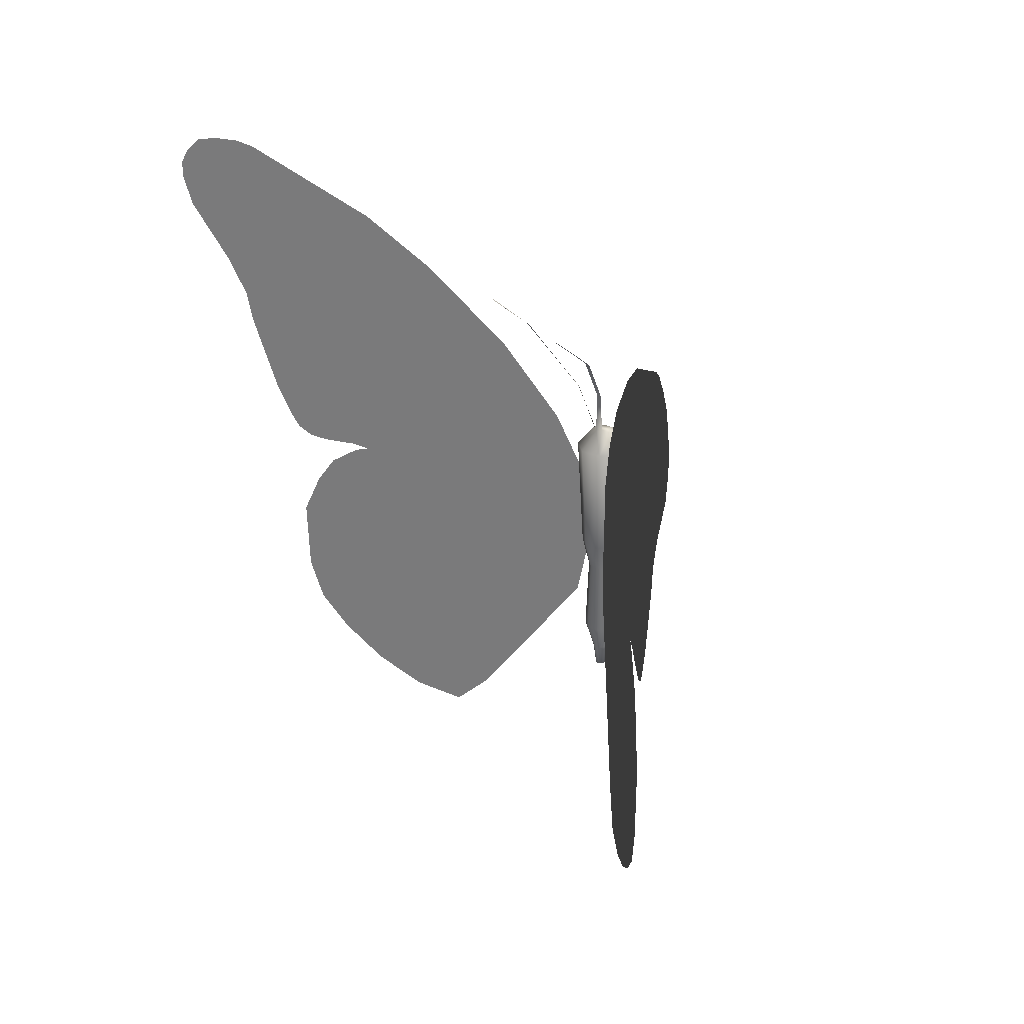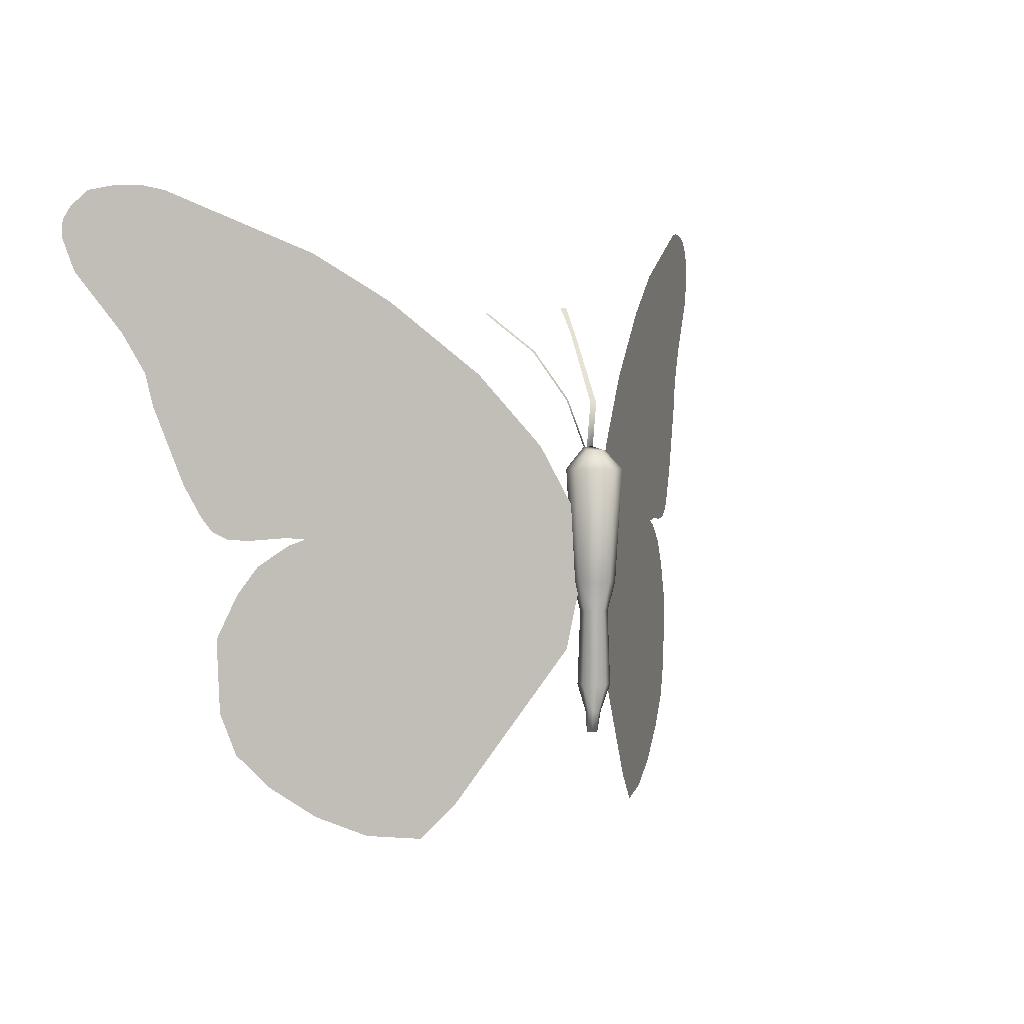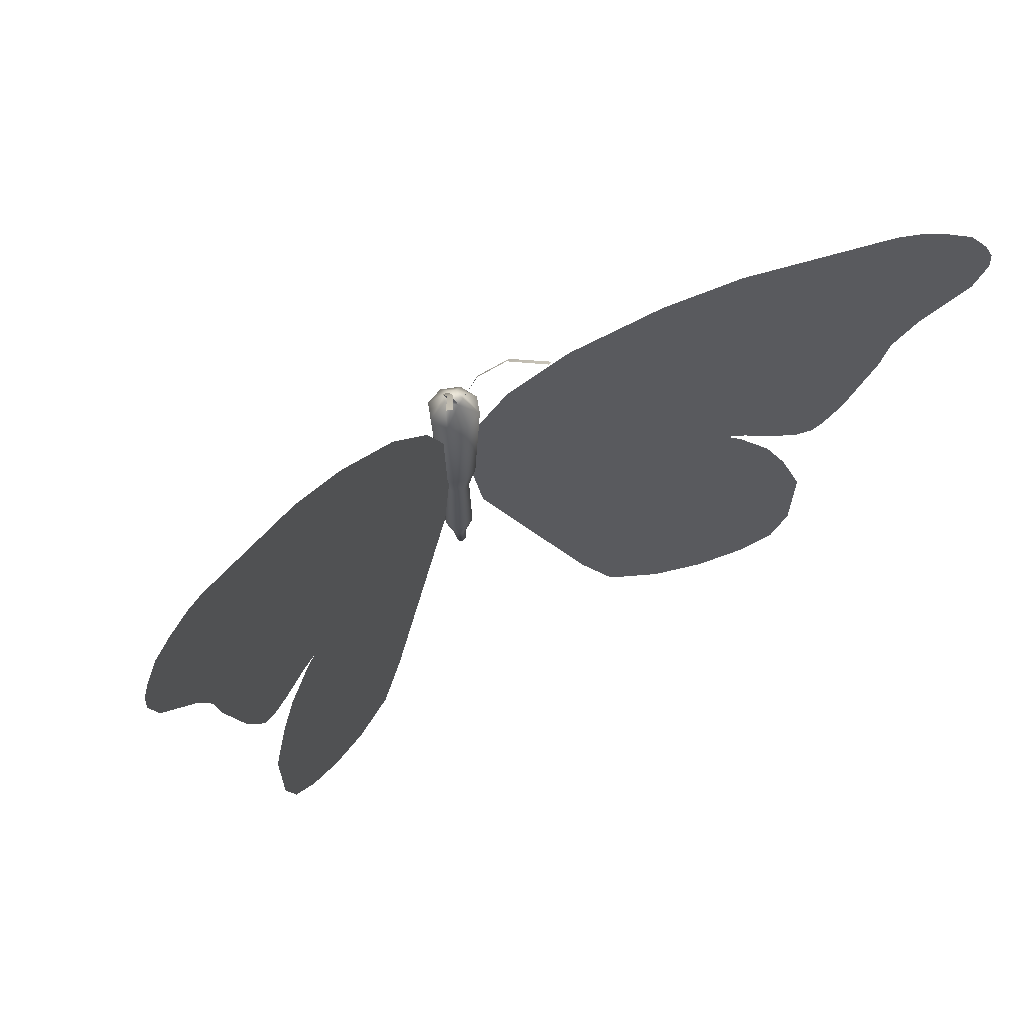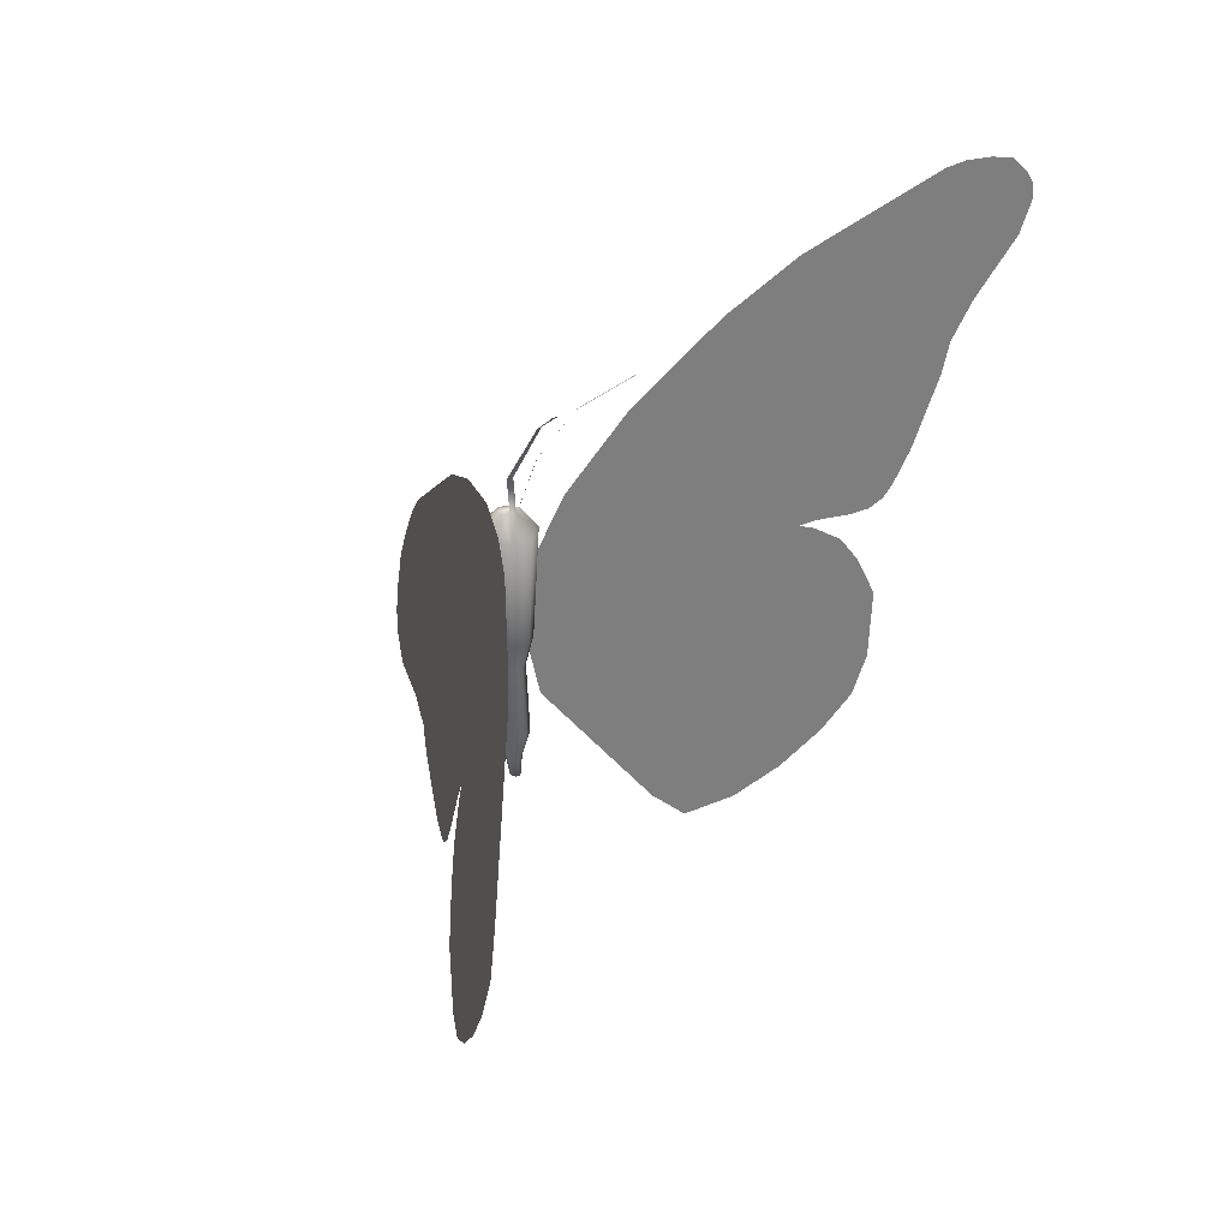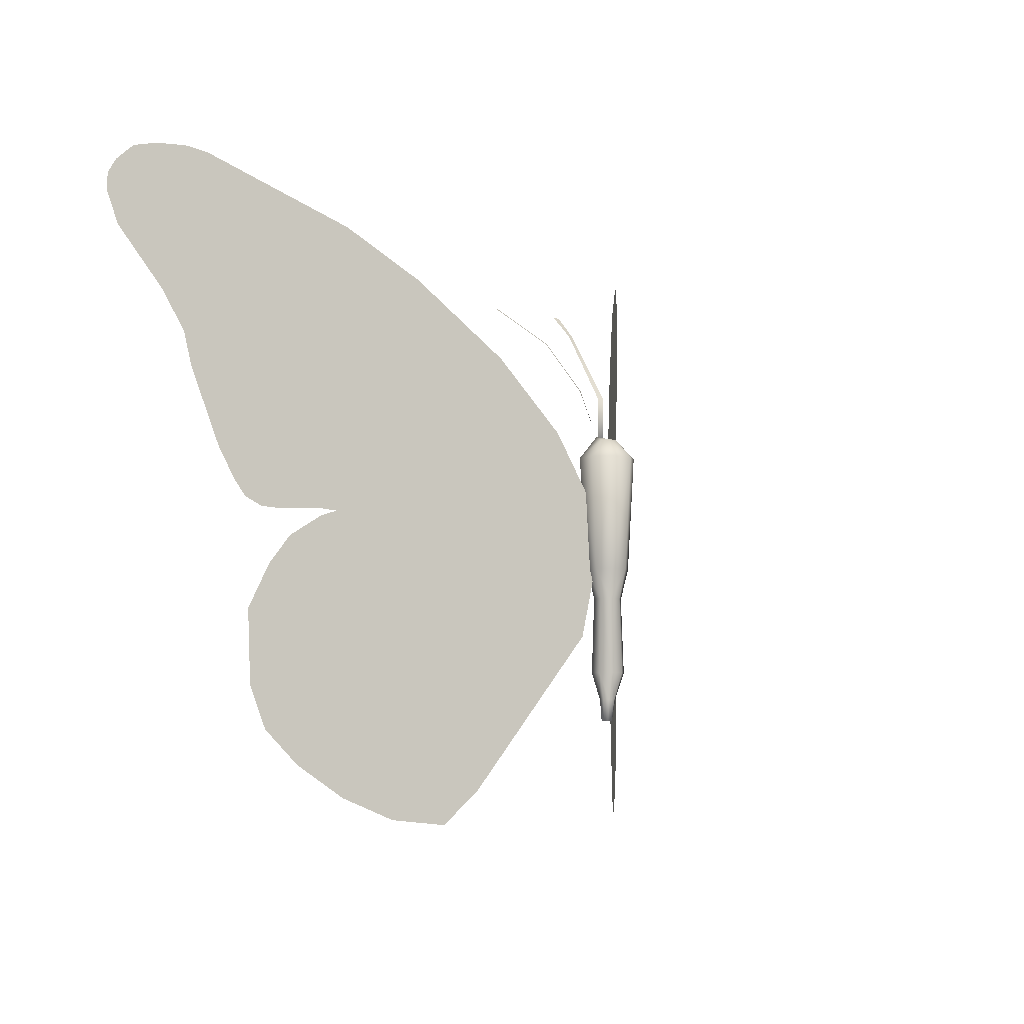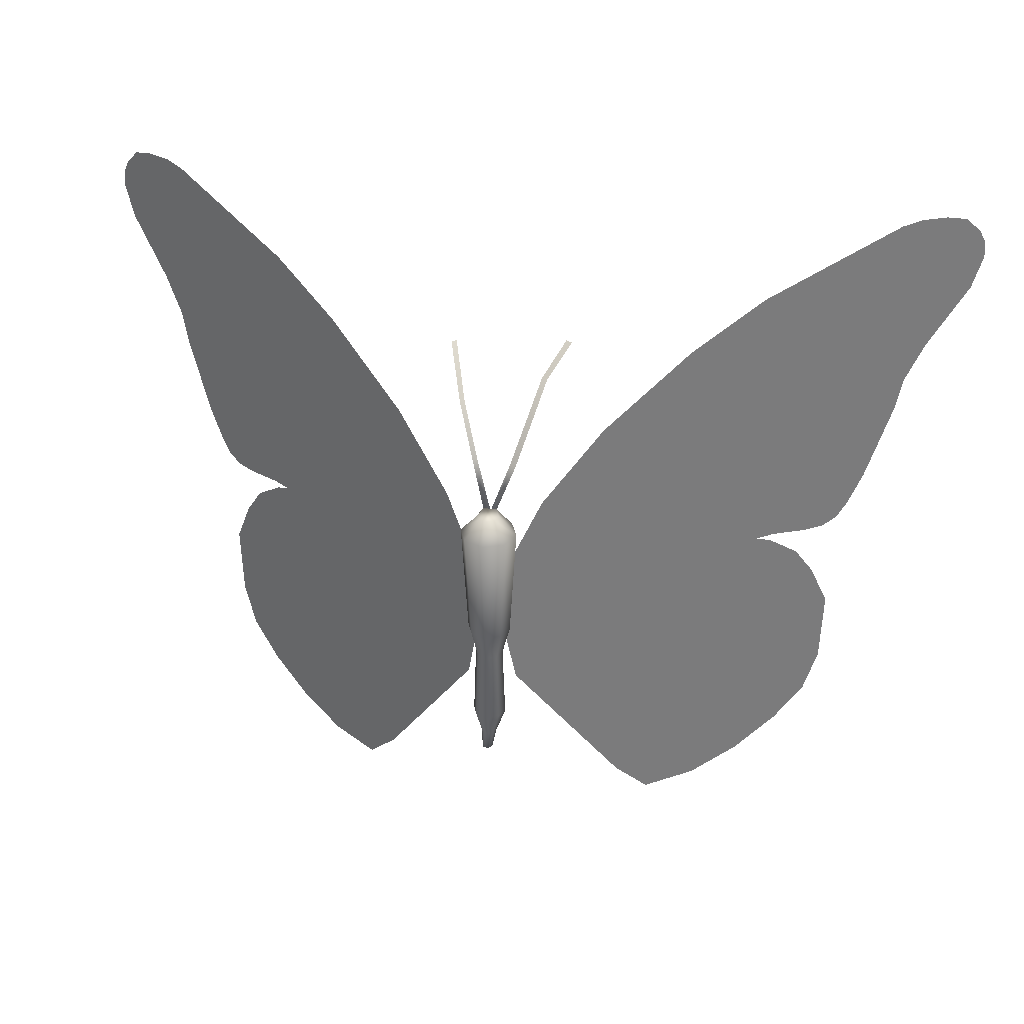
<metadata>
{"format":"obj","ext":"obj","renderer":"f3d","projection":"perspective","resolution":1024,"background":"white","views":[{"elev":27.0,"azim":-122.9,"up":"+Z"},{"elev":2.7,"azim":-45.2,"up":"+Z"},{"elev":58.3,"azim":148.4,"up":"+Z"},{"elev":31.8,"azim":125.4,"up":"+Z"},{"elev":-6.1,"azim":-55.9,"up":"+Z"},{"elev":31.8,"azim":11.5,"up":"+Z"}]}
</metadata>
<code>
o Butterfly
v -0.02381 0.1868 -0.2669
v 3.8e-05 0.1769 -0.2669
v 3.8e-05 0.1585 -0.1947
v -0.0368 0.1738 -0.1947
v -0.05206 0.2106 -0.1947
v -0.0368 0.2475 -0.1947
v 3.8e-05 0.2627 -0.1947
v 0.03688 0.2475 -0.1947
v 0.05214 0.2106 -0.1947
v 0.03688 0.1738 -0.1947
v -0.03369 0.2106 -0.2669
v -0.02381 0.2345 -0.2669
v 3.8e-05 0.2444 -0.2669
v 0.02389 0.2345 -0.2669
v 0.03377 0.2106 -0.2669
v 0.02389 0.1868 -0.2669
v 0.02845 0.1822 -0.4484
v 3.8e-05 0.1704 -0.4484
v 0.04022 0.2106 -0.4484
v 0.02845 0.239 -0.4484
v 3.8e-05 0.2508 -0.4484
v -0.02837 0.239 -0.4484
v -0.04014 0.2106 -0.4484
v -0.02837 0.1822 -0.4484
v 0.01124 0.1972 -0.5136
v -0.002162 0.1917 -0.5136
v 0.0168 0.2106 -0.5136
v 0.01124 0.224 -0.5136
v -0.002162 0.2296 -0.5136
v -0.01557 0.224 -0.5136
v -0.02112 0.2106 -0.5136
v -0.01557 0.1972 -0.5136
v 0.00273 0.2017 -0.566
v -0.00624 0.1979 -0.566
v 0.006446 0.2106 -0.566
v 0.00273 0.2196 -0.566
v -0.00624 0.2233 -0.566
v -0.01521 0.2196 -0.566
v -0.01893 0.2106 -0.566
v -0.01521 0.2017 -0.566
v 0.01811 0.1926 0.1262
v 0.04848 0.1622 0.08098
v 0.0256 0.2106 0.1262
v 0.06855 0.2106 0.08098
v 0.01625 0.2307 0.1357
v 0.04848 0.2591 0.08098
v 3.8e-05 0.2362 0.1262
v 3.8e-05 0.2791 0.08098
v -0.01645 0.2306 0.1351
v -0.04841 0.2591 0.08098
v -0.02552 0.2106 0.1262
v -0.06847 0.2106 0.08098
v -0.01803 0.1926 0.1262
v -0.04841 0.1622 0.08098
v 3.8e-05 0.1851 0.1262
v 3.8e-05 0.1421 0.08098
v -0.03783 0.2637 0.2512
v -0.0478 0.2583 0.2481
v -0.08345 0.3334 0.3694
v -0.09342 0.3281 0.3662
v -0.1277 0.4525 0.4649
v -0.1391 0.4464 0.4613
v 0.05686 0.2562 0.2426
v 0.04244 0.2627 0.2436
v 0.1091 0.3787 0.42
v 0.096 0.3815 0.4217
v 0.155 0.4518 0.4866
v 0.1403 0.4584 0.4877
v -0.03637 0.2316 -0.03678
v -1.102 0.8467 0.6182
v -0.6183 0.5676 -0.0814
v -0.5999 0.557 -0.7438
v -0.06036 0.2455 -0.3602
v -1.1 0.8457 0.6576
v -0.8666 0.711 0.05079
v -0.3041 0.3862 -0.7296
v -0.2517 0.3561 0.3096
v -0.03306 0.2297 -0.21
v -1.078 0.8331 0.5412
v -0.7361 0.6356 -0.08247
v -0.9413 0.7541 0.3096
v -0.8999 0.7302 0.7315
v -1.05 0.8168 0.7269
v -0.7638 0.6516 -0.5873
v -0.7599 0.6494 -0.21
v -0.1177 0.2786 0.1364
v -0.5999 0.557 0.5923
v -0.9258 0.7452 0.2326
v -0.4417 0.4656 0.4828
v -0.3789 0.4294 -0.8096
v -0.4928 0.4952 -0.7957
v -0.6961 0.6125 -0.6679
v -0.796 0.6702 -0.4878
v -0.8021 0.6737 -0.313
v -0.6515 0.5868 -0.09405
v -0.7169 0.6246 -0.1431
v -0.6581 0.5906 -0.07698
v -0.7778 0.6597 -0.07864
v -0.8103 0.6785 -0.05917
v -0.8322 0.6911 -0.0242
v -0.9859 0.7799 0.4013
v -1.084 0.8367 0.6896
v -1.003 0.7897 0.7387
v -0.9443 0.7558 0.7412
v 0.03644 0.2316 -0.03678
v 1.102 0.8467 0.6182
v 0.6184 0.5676 -0.0814
v 0.6 0.557 -0.7438
v 0.06043 0.2455 -0.3602
v 1.1 0.8457 0.6576
v 0.8667 0.711 0.05079
v 0.3042 0.3862 -0.7296
v 0.2518 0.356 0.3096
v 0.03313 0.2297 -0.21
v 1.078 0.8331 0.5412
v 0.7361 0.6356 -0.08247
v 0.9414 0.7541 0.3096
v 0.9 0.7302 0.7315
v 1.05 0.8168 0.7269
v 0.7639 0.6516 -0.5873
v 0.76 0.6494 -0.21
v 0.1178 0.2786 0.1364
v 0.6 0.557 0.5923
v 0.9259 0.7452 0.2326
v 0.4417 0.4656 0.4828
v 0.379 0.4294 -0.8096
v 0.4929 0.4952 -0.7957
v 0.6962 0.6125 -0.6679
v 0.7961 0.6702 -0.4878
v 0.8022 0.6737 -0.313
v 0.6516 0.5868 -0.09405
v 0.717 0.6246 -0.1431
v 0.6581 0.5906 -0.07698
v 0.7779 0.6597 -0.07864
v 0.8103 0.6785 -0.05917
v 0.8323 0.6911 -0.0242
v 0.986 0.7799 0.4013
v 1.085 0.8367 0.6896
v 1.003 0.7897 0.7387
v 0.9444 0.7558 0.7412
f 46 9 8
f 13 22 12
f 6 11 5
f 12 23 11
f 3 16 10
f 50 7 6
f 14 21 13
f 9 14 8
f 48 8 7
f 15 17 19
f 5 1 4
f 56 4 3
f 11 24 1
f 3 1 2
f 9 42 10
f 21 28 29
f 8 13 7
f 5 50 6
f 14 19 20
f 42 3 10
f 2 24 18
f 10 15 9
f 54 5 4
f 7 12 6
f 2 17 16
f 32 34 26
f 17 27 19
f 23 32 24
f 22 29 30
f 20 27 28
f 18 25 17
f 24 26 18
f 23 30 31
f 38 36 33
f 31 38 39
f 29 36 37
f 25 35 27
f 31 40 32
f 30 37 38
f 28 35 36
f 26 33 25
f 55 45 49
f 42 55 56
f 44 41 42
f 46 43 44
f 46 47 45
f 50 47 48
f 50 51 49
f 52 53 51
f 56 53 54
f 49 57 47
f 57 60 59
f 59 62 61
f 45 64 63
f 64 65 63
f 65 68 67
f 46 44 9
f 13 21 22
f 6 12 11
f 12 22 23
f 3 2 16
f 50 48 7
f 14 20 21
f 9 15 14
f 48 46 8
f 15 16 17
f 5 11 1
f 56 54 4
f 11 23 24
f 3 4 1
f 9 44 42
f 21 20 28
f 8 14 13
f 5 52 50
f 14 15 19
f 42 56 3
f 2 1 24
f 10 16 15
f 54 52 5
f 7 13 12
f 2 18 17
f 32 40 34
f 17 25 27
f 23 31 32
f 22 21 29
f 20 19 27
f 18 26 25
f 24 32 26
f 23 22 30
f 33 34 40
f 40 39 38
f 38 37 36
f 36 35 33
f 33 40 38
f 31 30 38
f 29 28 36
f 25 33 35
f 31 39 40
f 30 29 37
f 28 27 35
f 26 34 33
f 53 55 49
f 55 41 45
f 41 43 45
f 45 47 49
f 49 51 53
f 42 41 55
f 44 43 41
f 46 45 43
f 46 48 47
f 50 49 47
f 50 52 51
f 52 54 53
f 56 55 53
f 49 58 57
f 57 58 60
f 59 60 62
f 45 47 64
f 64 66 65
f 65 66 68
f 97 75 89
f 112 107 108
f 101 79 82
f 79 70 103
f 82 79 104
f 70 74 102
f 102 83 103
f 103 104 79
f 82 87 101
f 87 89 88
f 81 87 88
f 89 77 71
f 77 86 71
f 89 71 97
f 86 69 71
f 69 78 71
f 78 73 71
f 73 76 71
f 76 90 91
f 91 72 76
f 72 92 71
f 76 72 71
f 92 84 93
f 93 94 85
f 85 96 95
f 85 95 71
f 92 93 71
f 93 85 71
f 87 81 101
f 102 103 70
f 75 88 89
f 97 80 75
f 80 98 100
f 100 98 99
f 100 75 80
f 135 134 136
f 134 116 136
f 116 133 111
f 111 136 116
f 117 124 123
f 124 111 125
f 125 111 133
f 106 115 139
f 115 137 118
f 106 139 138
f 110 106 138
f 138 139 119
f 137 117 123
f 115 140 139
f 123 118 137
f 118 140 115
f 113 125 107
f 125 123 124
f 107 125 133
f 105 122 107
f 122 113 107
f 109 114 107
f 114 105 107
f 126 112 127
f 112 109 107
f 108 127 112
f 120 128 129
f 128 108 107
f 130 129 121
f 107 129 128
f 132 121 131
f 107 121 129
f 107 131 121

</code>
